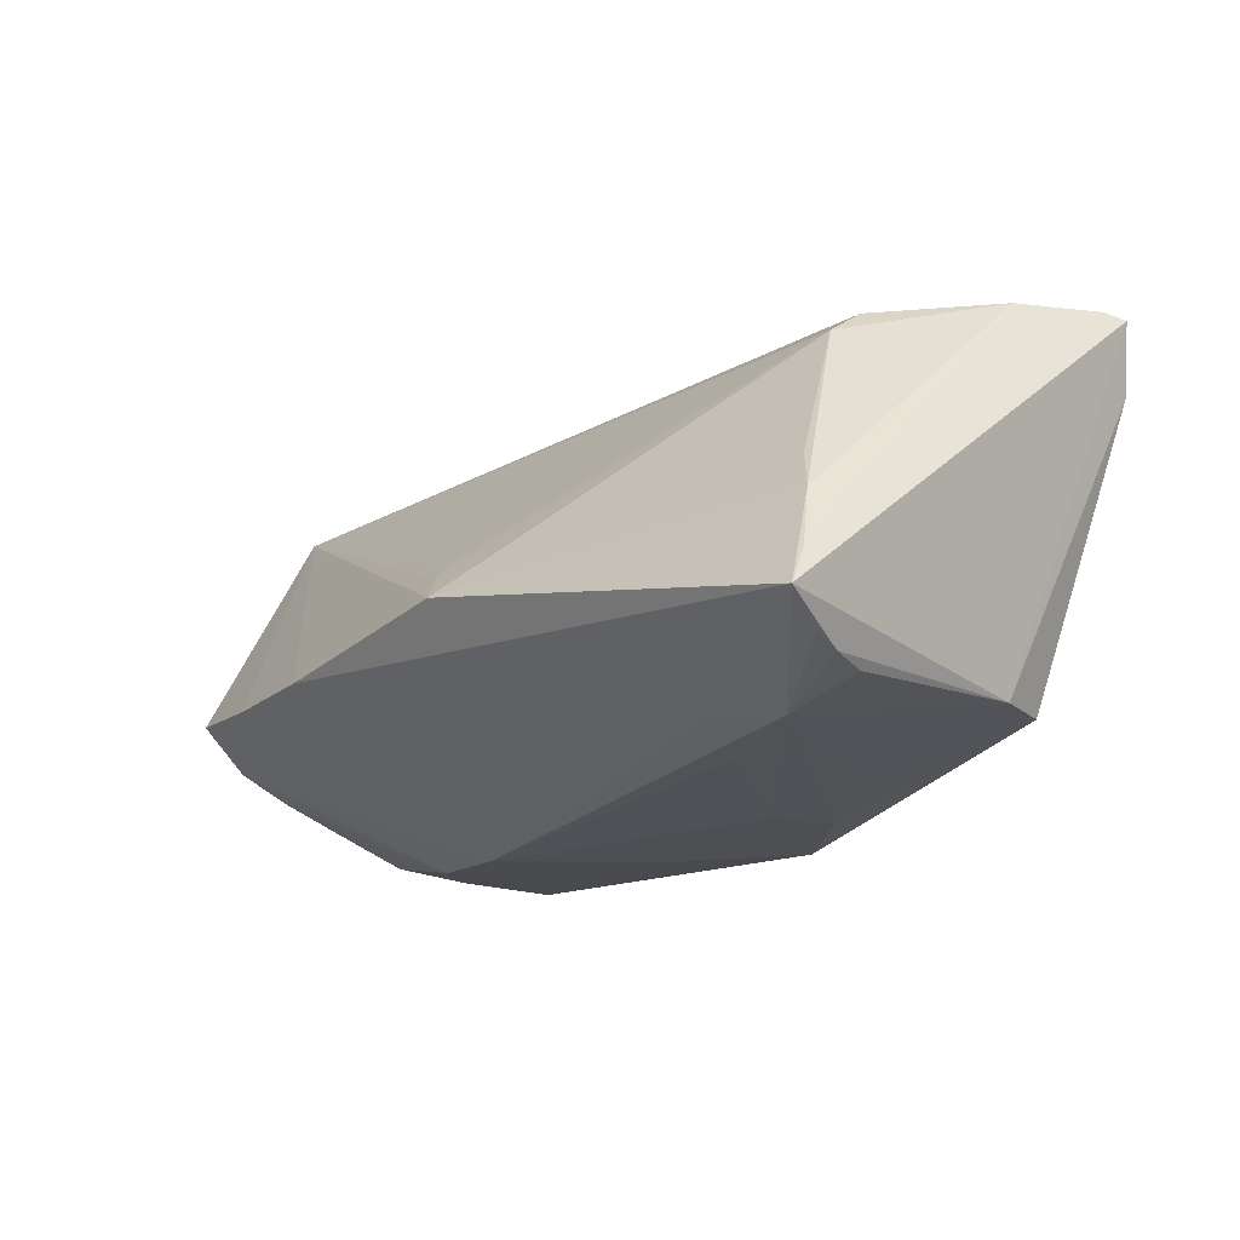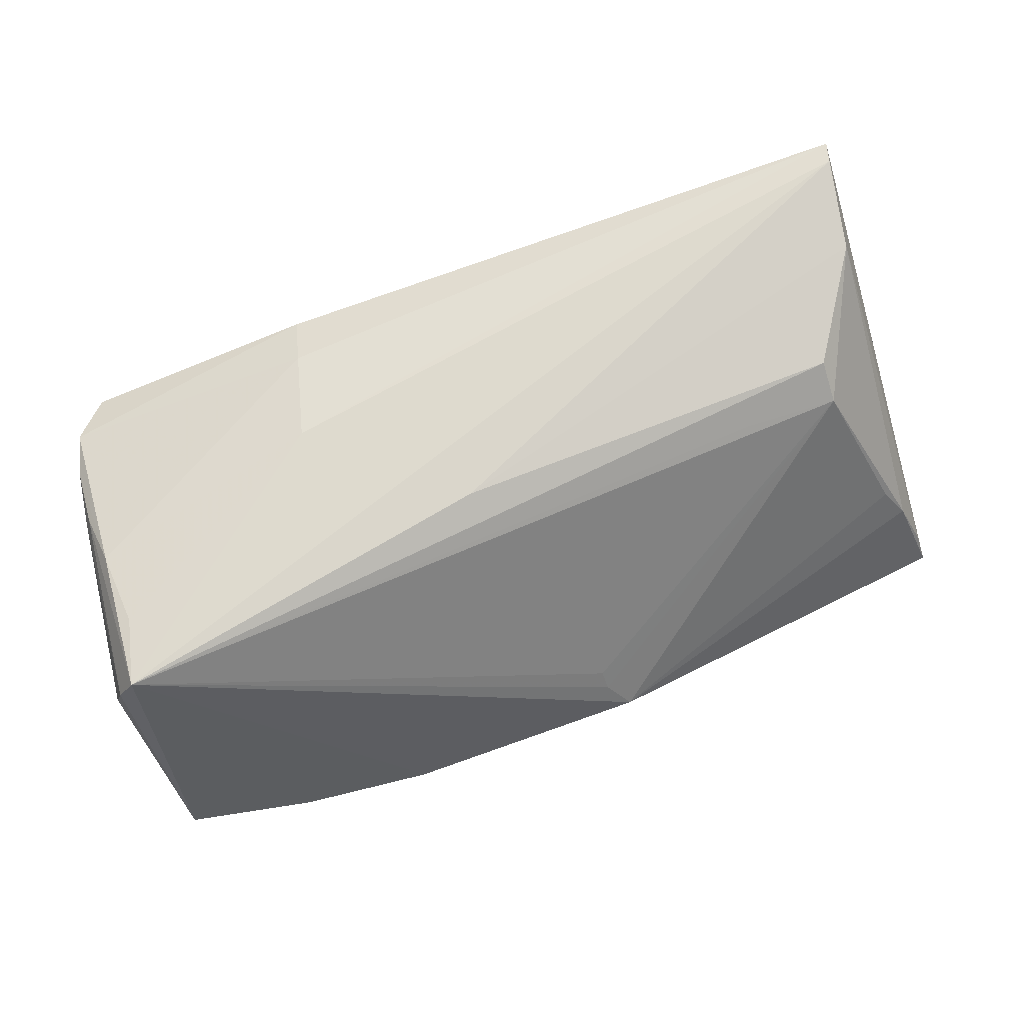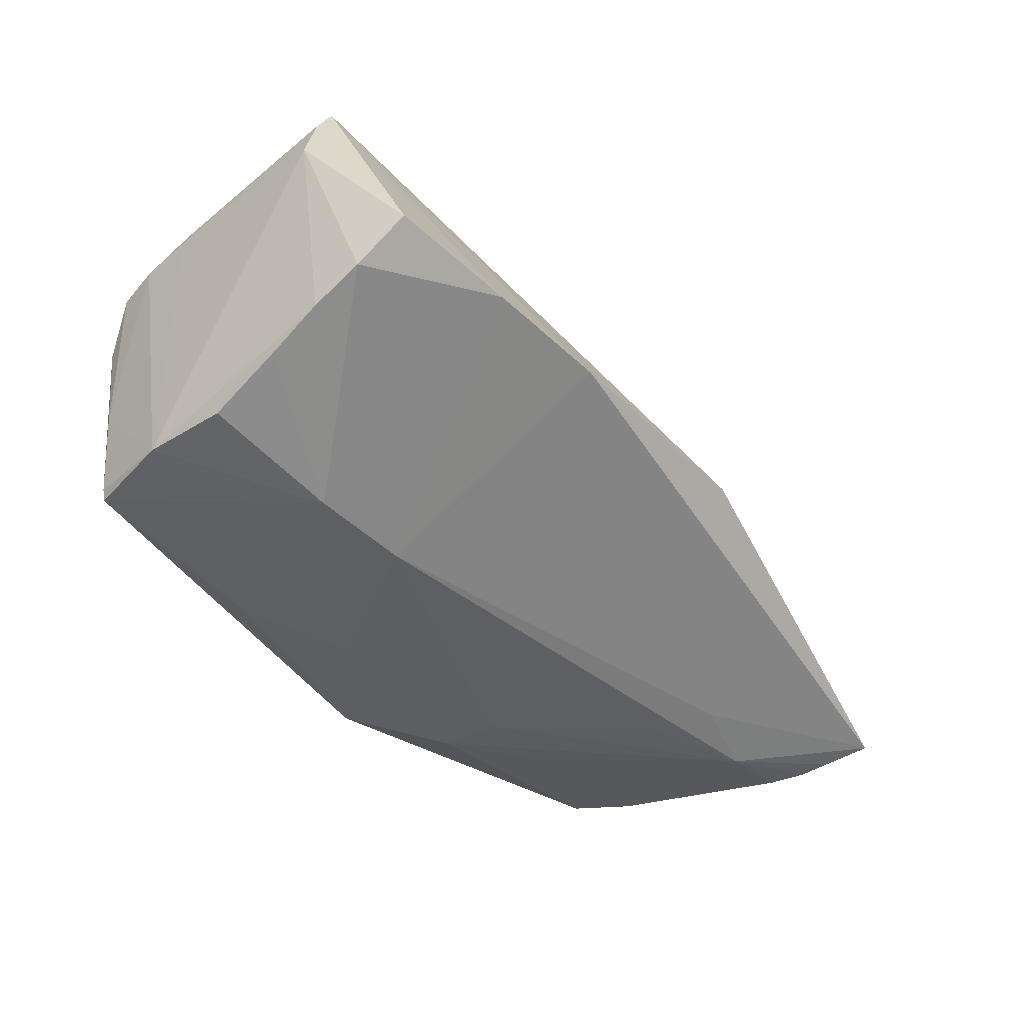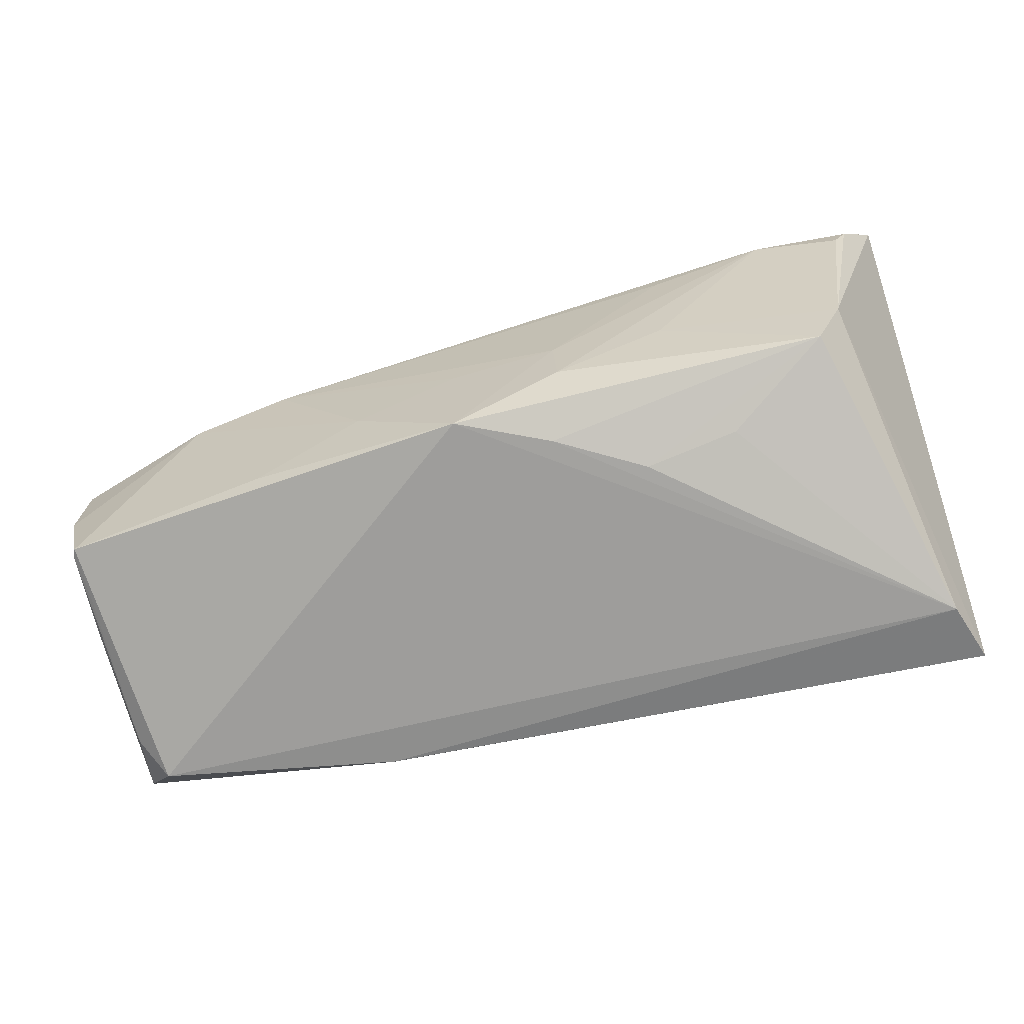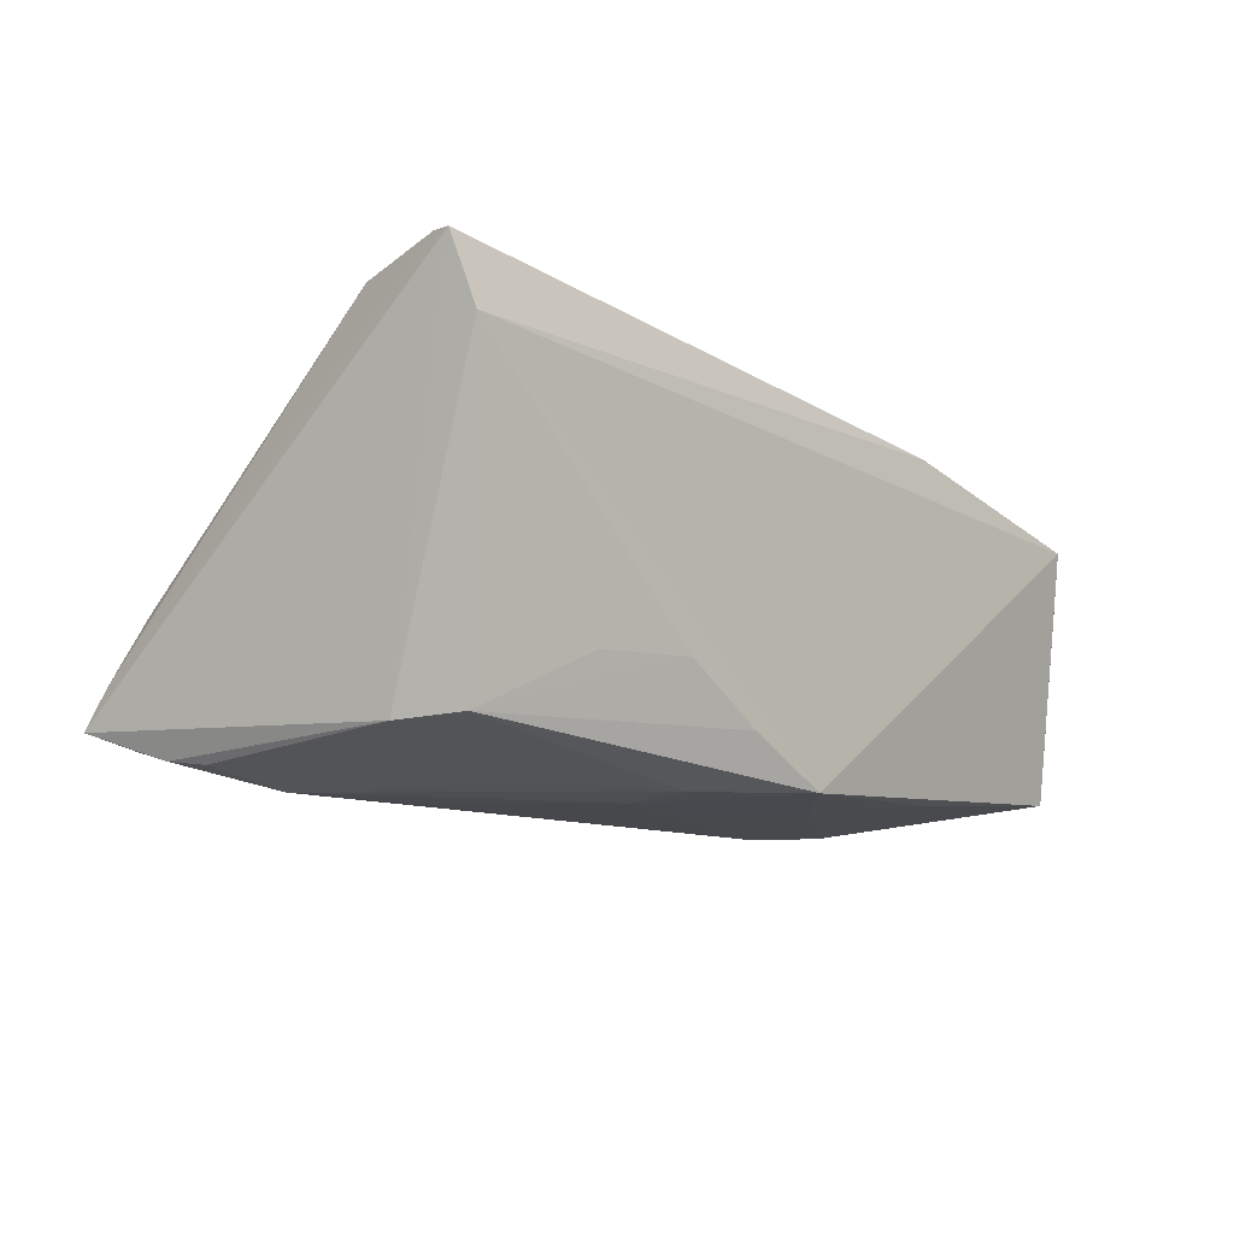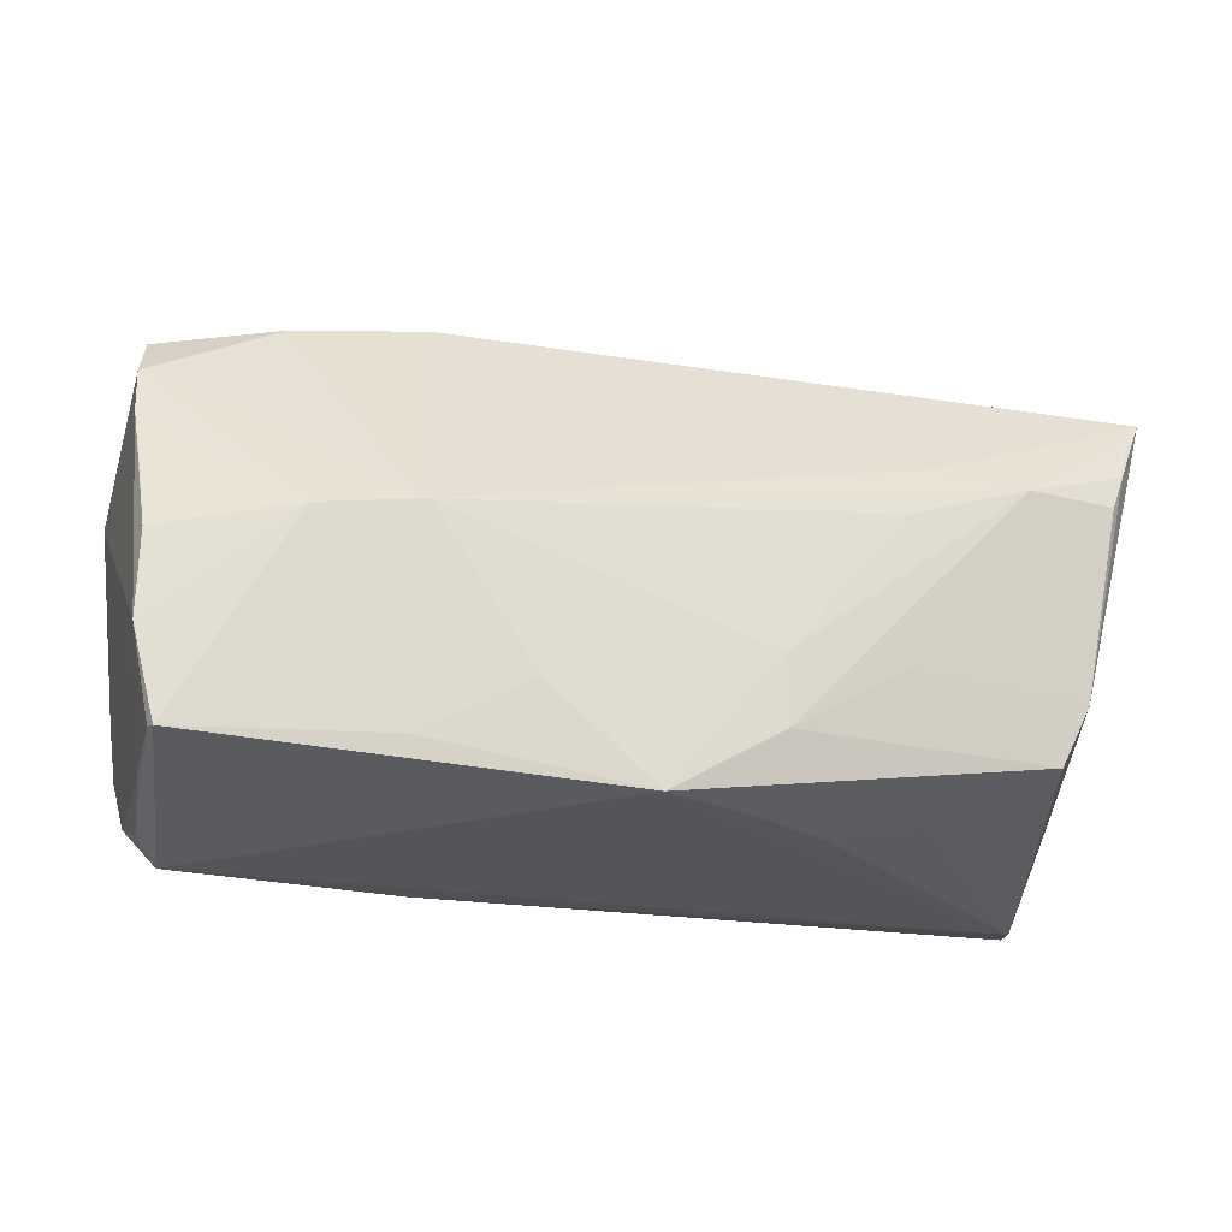
<metadata>
{"format":"obj","ext":"obj","renderer":"f3d","projection":"perspective","resolution":1024,"background":"white","views":[{"elev":-20.4,"azim":-125.2,"up":"+Z"},{"elev":73.9,"azim":160.8,"up":"+Z"},{"elev":-38.5,"azim":127.2,"up":"+Z"},{"elev":-68.7,"azim":-164.3,"up":"+Y"},{"elev":-12.9,"azim":-47.8,"up":"+Z"},{"elev":-22.5,"azim":166.3,"up":"+Y"}]}
</metadata>
<code>
v -0.01045 -0.02952 -0.01876
v -0.007283 0.03079 -0.006243
v 0.05574 -0.01352 -0.01906
v -0.05395 -0.03079 0.01641
v -0.05925 0.02251 -0.01921
v 0.02394 0.03075 -0.007415
v 0.006669 0.002698 0.02518
v 0.0556 -0.02008 0.01594
v 0.02726 -0.02465 -0.02236
v 0.05554 -0.002658 -0.01864
v 0.05024 -0.03079 0.01209
v -0.05619 0.01693 -0.02154
v -0.05365 -0.01436 0.0235
v 0.05426 -0.02566 0.0151
v -0.05643 -0.02925 0.02463
v 0.0009604 -0.01232 -0.02478
v -0.05547 0.01709 -0.00672
v 0.0386 -7.998e-05 -0.02307
v 0.02105 -0.03043 0.01821
v -0.04929 -0.01449 -0.02104
v -0.02657 -0.01351 -0.02414
v -0.04224 0.009519 -0.02498
v 0.05478 -0.005662 0.02175
v -0.04575 -0.02194 -0.0205
v 0.0573 0.02063 -0.008913
v -0.05496 0.01361 -0.02272
v 0.05647 0.006953 -0.01483
v 0.05806 0.01244 0.02117
v 0.05387 0.003972 0.0239
v -0.03256 -0.02711 -0.01299
v 0.02514 -0.013 0.02397
v 0.04059 0.02933 -0.006318
v -0.05832 0.02014 -0.01455
v 0.05581 0.01257 0.02518
v -0.05322 0.009237 -0.02336
v -0.01287 -0.0215 -0.02476
v -0.05257 0.01495 -0.001658
v -0.0276 0.004914 -0.02508
v 0.05341 -0.02479 -0.01838
v -0.021 -0.02965 -0.01235
v 0.05654 -0.0127 0.01641
v 0.05365 -0.02588 -0.006153
v 0.05584 -0.01259 0.01838
v 0.02237 -0.02439 0.02129
v 0.05292 -0.02848 0.007332
v -0.04513 0.004479 0.0182
v 0.0007062 -0.02941 -0.02423
v 0.05729 0.01421 -0.01182
v -0.03239 0.004528 0.01982
v 0.05642 0.02679 -0.003755
v -0.01256 -0.01308 -0.02518
v -0.04488 -7.986e-05 0.02167
v 0.0261 0.001167 -0.02427
v 0.05925 0.01165 0.01596
v -0.03178 0.01193 -0.02302
v 0.05287 -0.025 -0.01964
v -0.004606 0.02832 -0.002647
v 0.01386 -0.01775 -0.02419
v -0.05568 -0.02641 0.02518
v -0.004334 0.02653 -0.0004369
f 19 44 15
f 1 24 47
f 4 19 15
f 11 19 4
f 4 1 47
f 47 11 4
f 5 2 6
f 54 41 3
f 56 11 47
f 56 3 39
f 17 13 46
f 17 2 5
f 13 59 7
f 47 24 36
f 11 56 45
f 45 56 39
f 14 19 11
f 44 19 14
f 11 45 14
f 24 1 40
f 1 4 40
f 25 53 32
f 53 6 32
f 48 25 54
f 54 3 48
f 33 17 5
f 13 17 33
f 33 59 13
f 5 15 33
f 15 59 33
f 46 2 37
f 37 17 46
f 2 17 37
f 15 44 31
f 31 59 15
f 46 13 52
f 13 7 52
f 12 26 5
f 21 36 24
f 36 21 22
f 35 26 22
f 22 12 5
f 26 12 22
f 44 14 23
f 23 31 44
f 42 45 39
f 42 14 45
f 39 3 42
f 30 4 24
f 24 40 30
f 30 40 4
f 25 32 50
f 54 25 50
f 57 2 46
f 46 60 57
f 31 23 29
f 10 48 3
f 18 58 53
f 3 56 18
f 18 10 3
f 18 53 25
f 25 48 18
f 46 52 49
f 36 22 51
f 47 36 51
f 55 22 5
f 53 22 55
f 5 6 55
f 55 6 53
f 20 21 24
f 20 22 21
f 35 22 20
f 20 26 35
f 5 26 20
f 24 4 20
f 20 15 5
f 20 4 15
f 34 50 32
f 34 32 6
f 34 6 2
f 2 57 34
f 34 57 60
f 34 60 46
f 34 29 23
f 46 49 34
f 31 29 34
f 23 43 34
f 34 52 7
f 34 49 52
f 34 7 59
f 59 31 34
f 9 18 56
f 58 18 9
f 9 56 47
f 47 58 9
f 48 10 27
f 27 18 48
f 10 18 27
f 38 22 53
f 53 51 38
f 38 51 22
f 53 58 16
f 16 51 53
f 16 58 47
f 47 51 16
f 8 23 14
f 8 43 23
f 41 43 8
f 8 3 41
f 8 42 3
f 14 42 8
f 54 50 28
f 50 34 28
f 28 34 43
f 28 41 54
f 28 43 41

</code>
